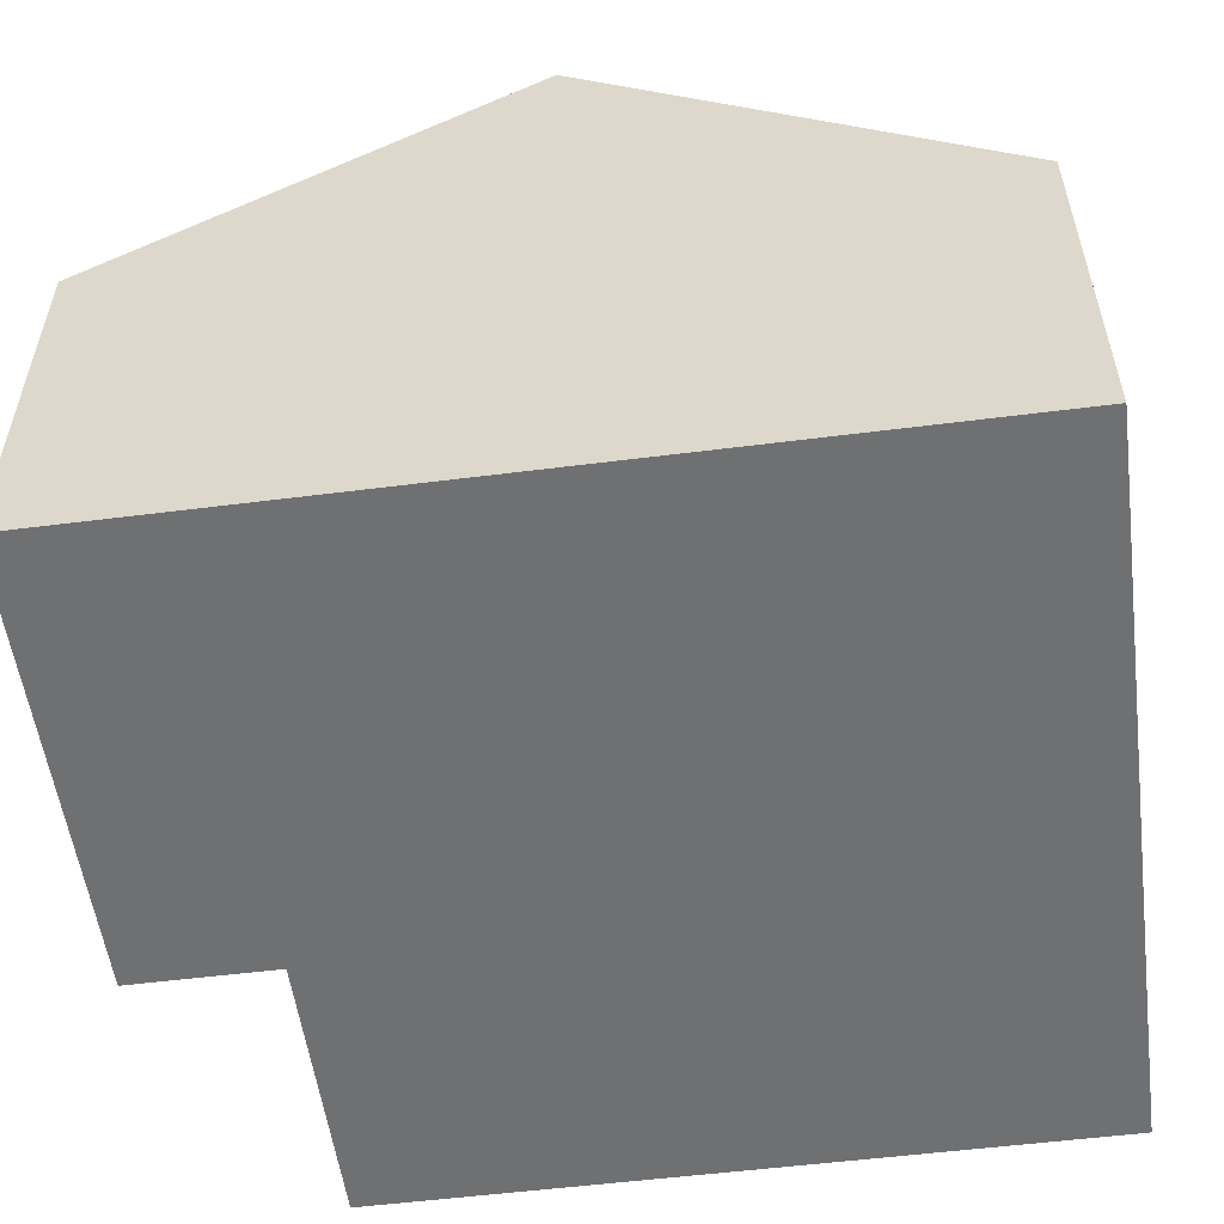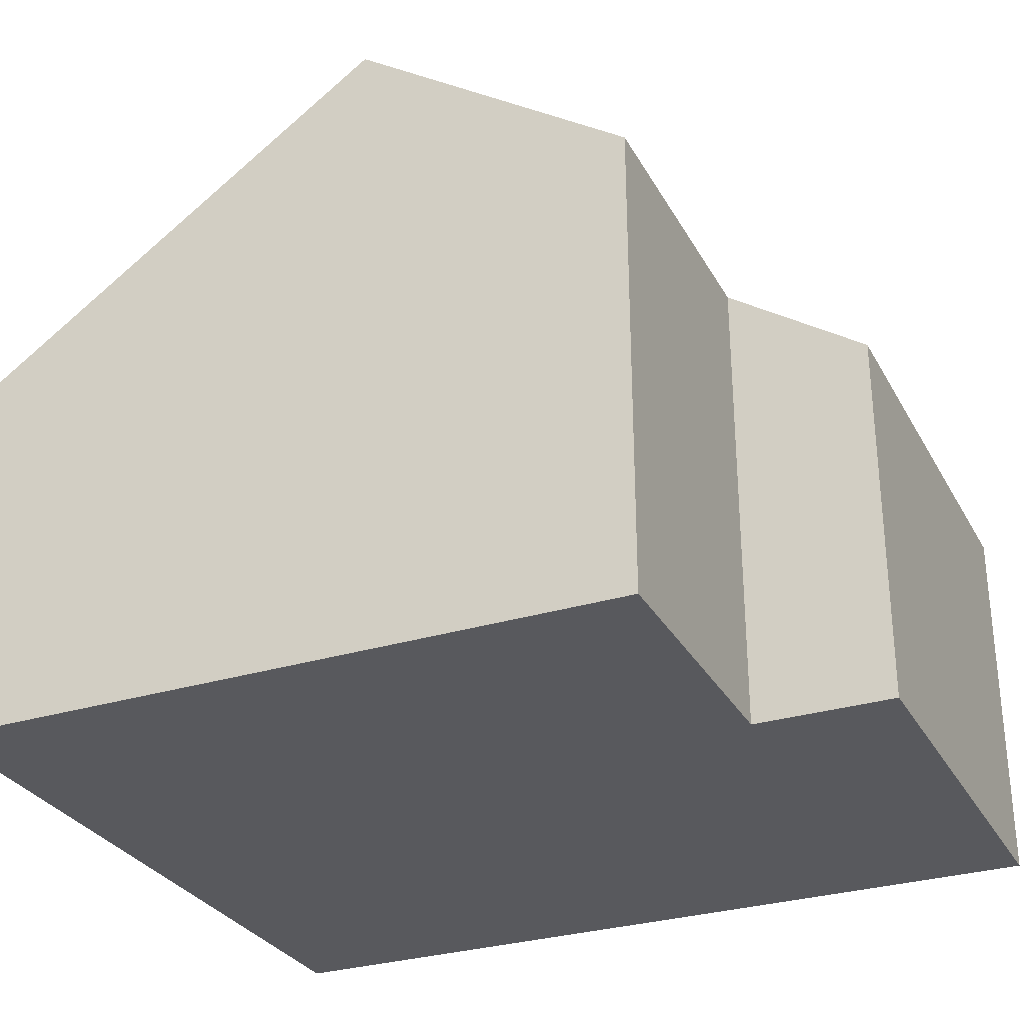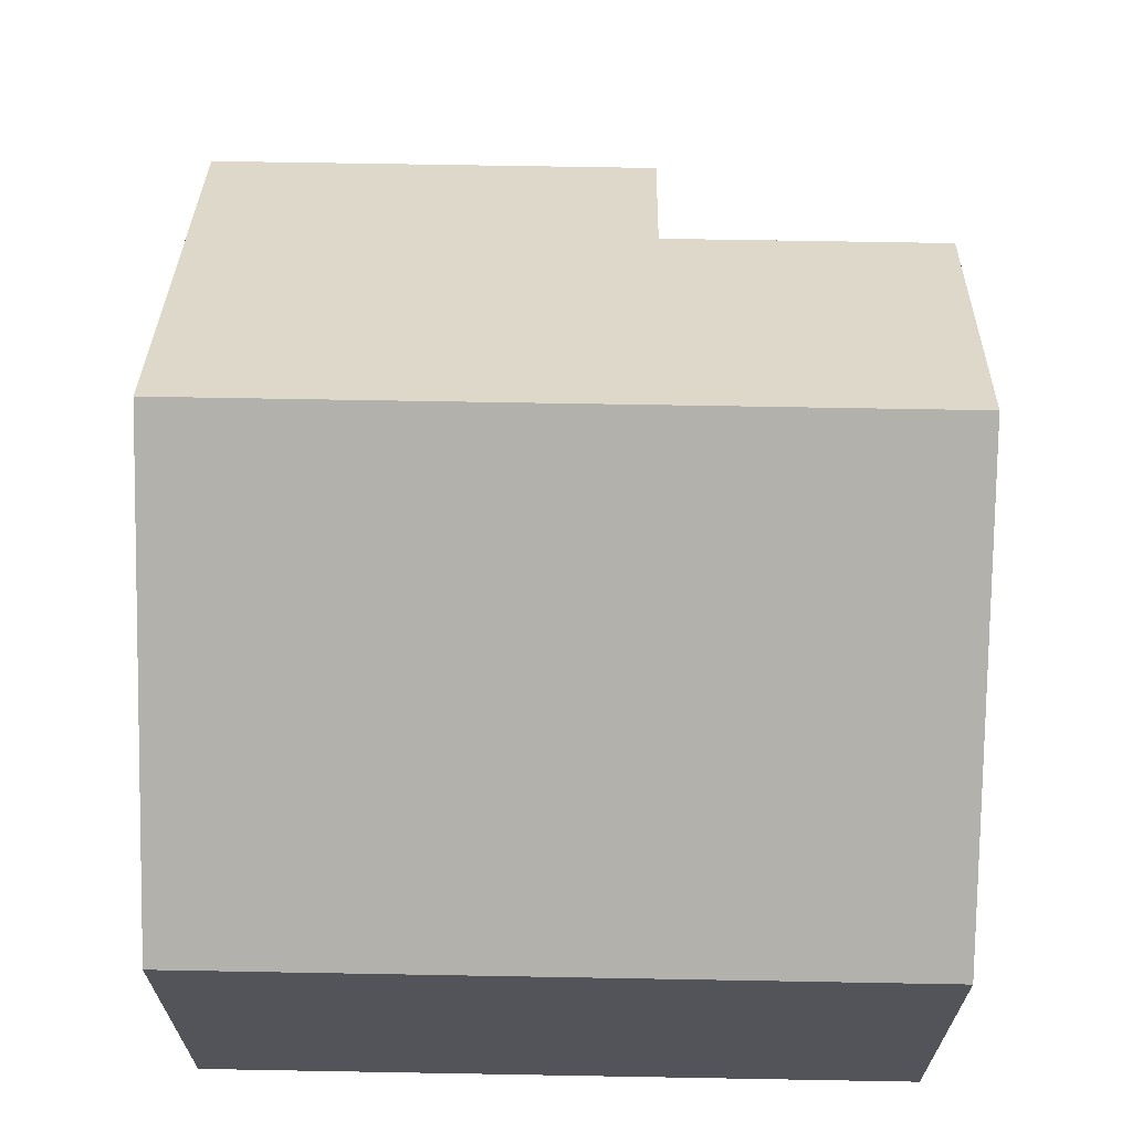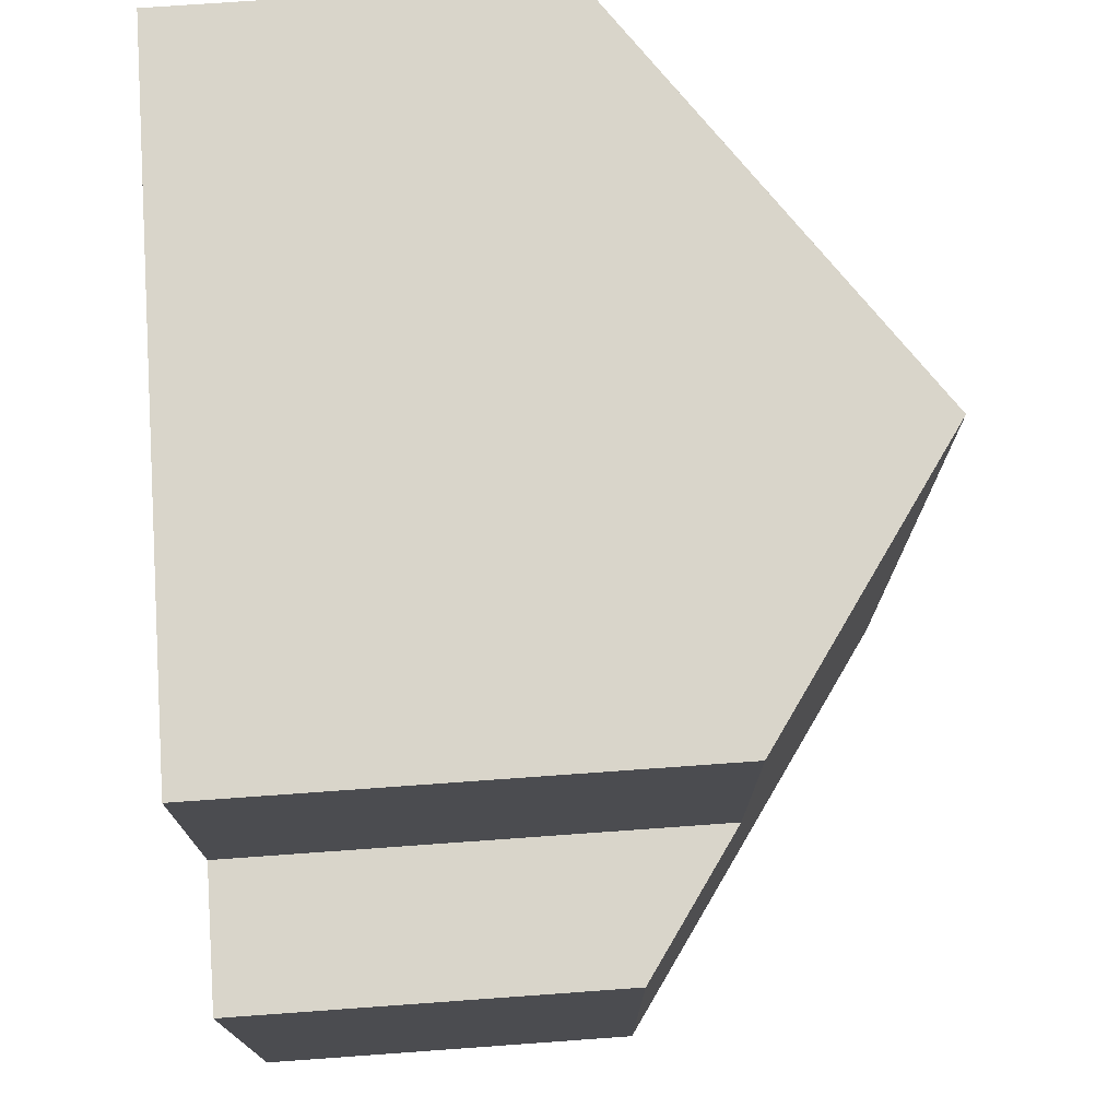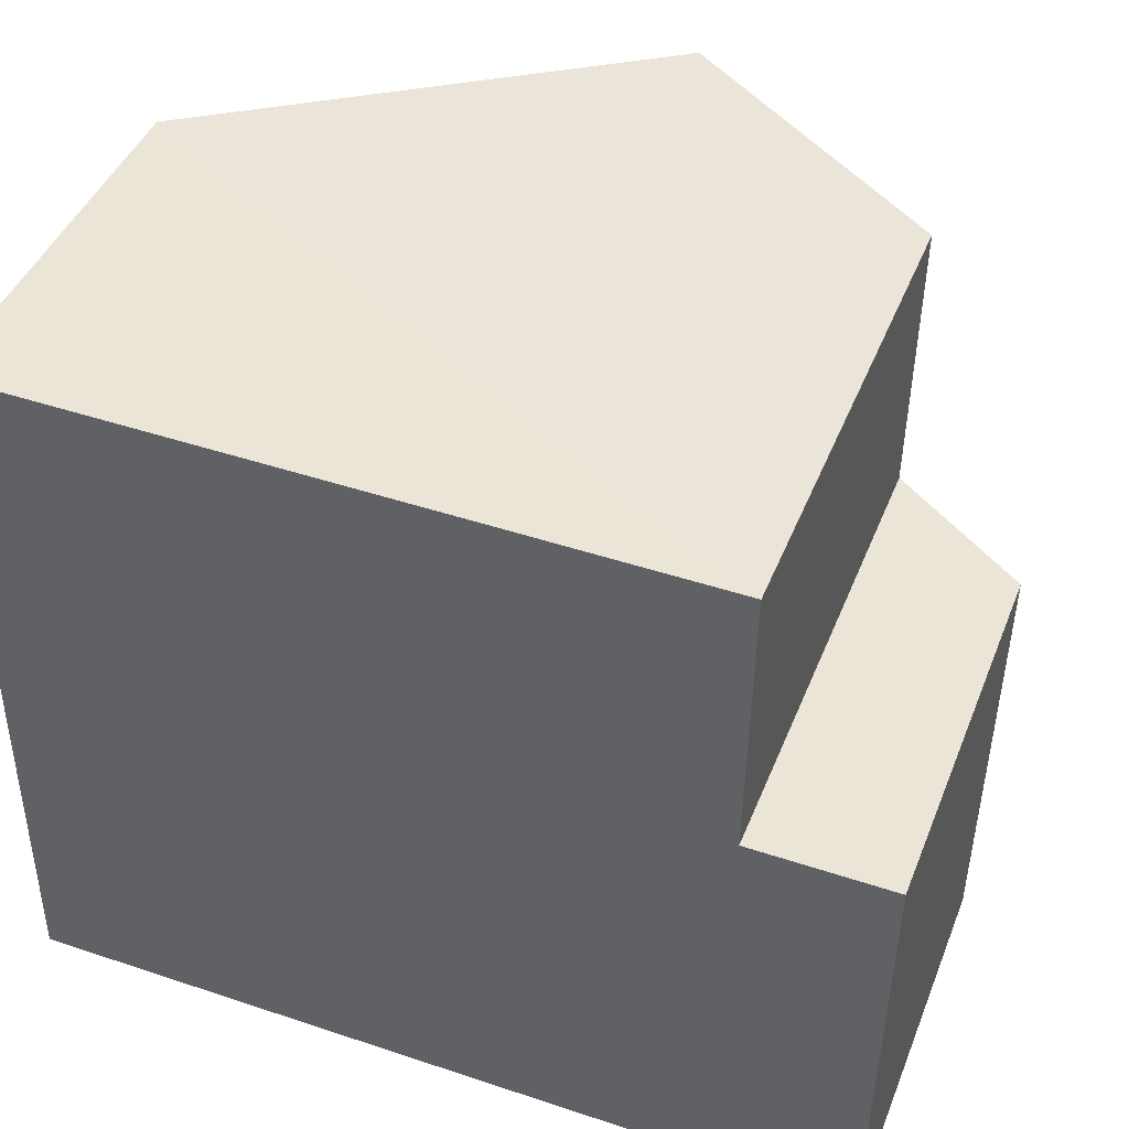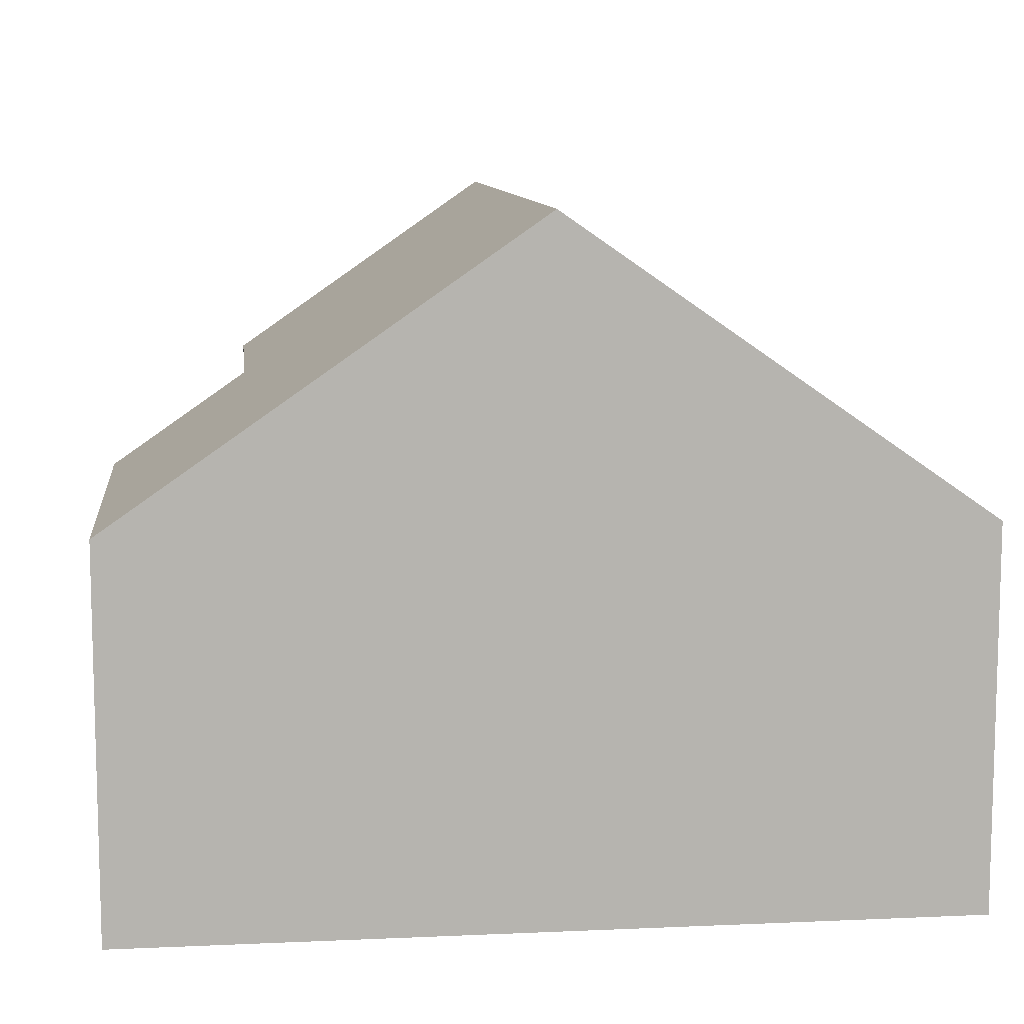
<metadata>
{"format":"obj","ext":"obj","renderer":"f3d","projection":"perspective","resolution":1024,"background":"white","views":[{"elev":-54.8,"azim":-171.6,"up":"+Y"},{"elev":-29.9,"azim":25.0,"up":"+Y"},{"elev":66.2,"azim":-88.2,"up":"+Y"},{"elev":73.6,"azim":85.9,"up":"+Z"},{"elev":43.8,"azim":20.9,"up":"+Z"},{"elev":9.8,"azim":174.2,"up":"+Y"}]}
</metadata>
<code>
v  10.78 4.925 -0.143
v  9.045 6.18 5.67
v  10.86 4.925 5.646
v  5.516 8.658 9.359
v  5.391 8.658 -0.072
v  9.094 6.18 9.311
v  0.125 4.925 9.431
v  0 4.925 3.016e-16
v  2.6 6.639 9.398
v  9.094 -5.701e-16 9.311
v  5.516 -5.731e-16 9.359
v  2.6 -5.755e-16 9.398
v  0.125 -5.775e-16 9.431
v  9.045 -3.472e-16 5.67
v  10.86 -3.457e-16 5.646
v  10.78 8.756e-18 -0.143
v  5.391 4.409e-18 -0.072
v  0 0 0
g defaultobject
f 1 2 3
f 2 1 4
f 4 1 5
f 4 6 2
f 7 5 8
f 5 7 4
f 4 7 9
f 9 6 4
f 6 9 10
f 10 9 7
f 10 7 11
f 11 7 12
f 12 7 13
f 14 3 2
f 3 14 15
f 10 2 6
f 2 10 14
f 15 1 3
f 1 15 16
f 16 5 1
f 5 16 8
f 8 16 17
f 8 17 18
f 18 7 8
f 7 18 13
f 15 17 16
f 17 15 14
f 17 14 10
f 17 10 18
f 18 10 11
f 18 11 12
f 18 12 13

</code>
